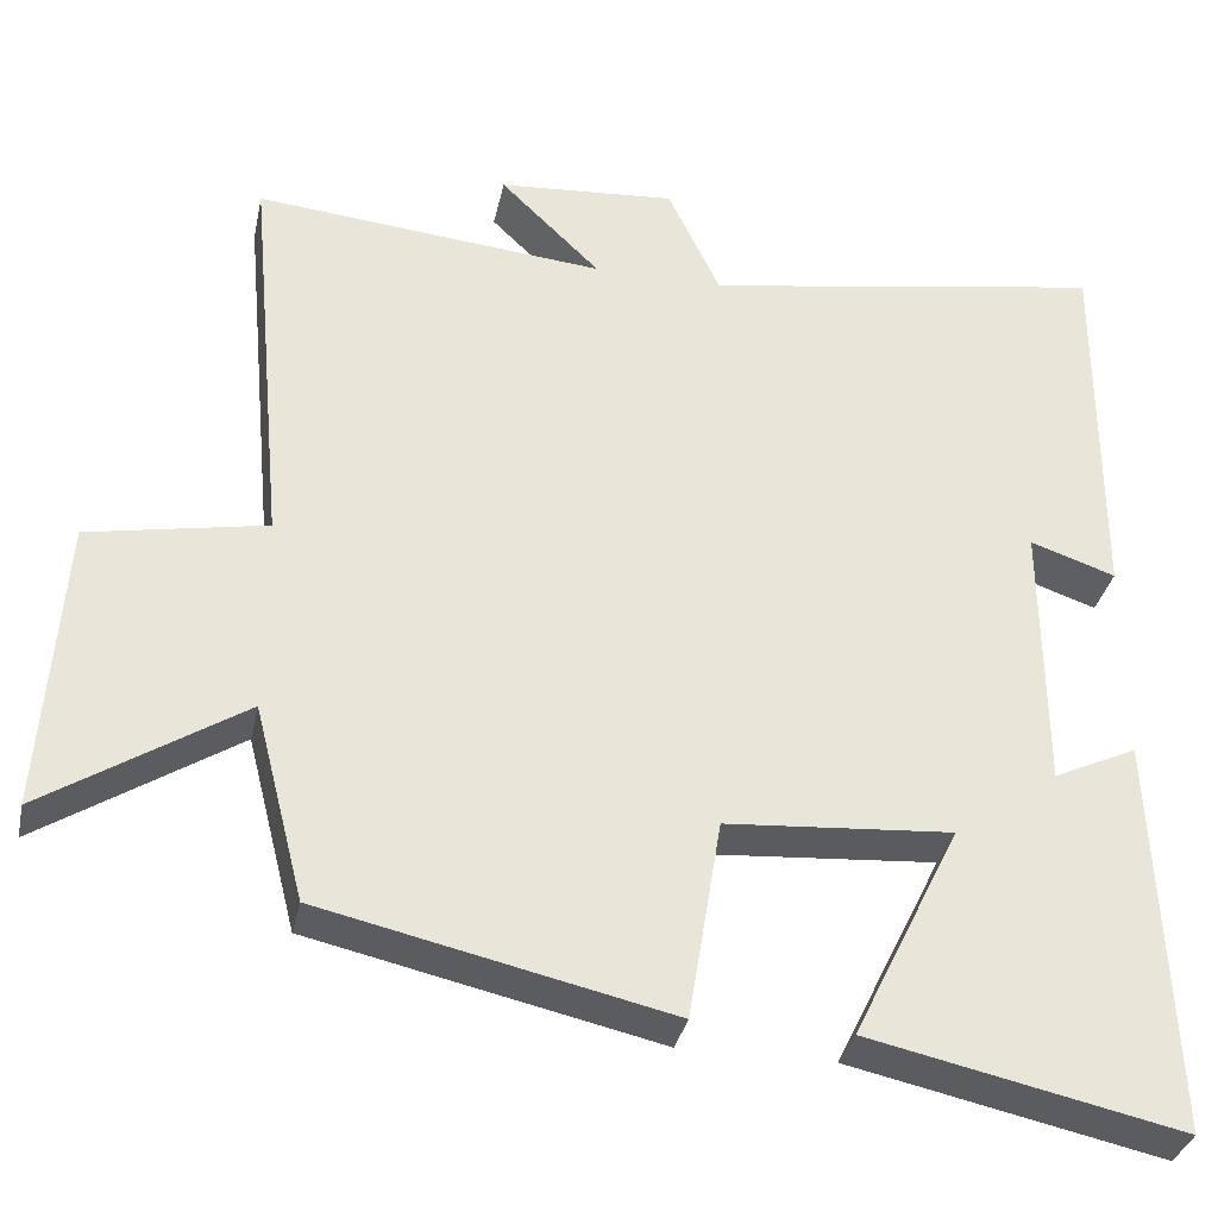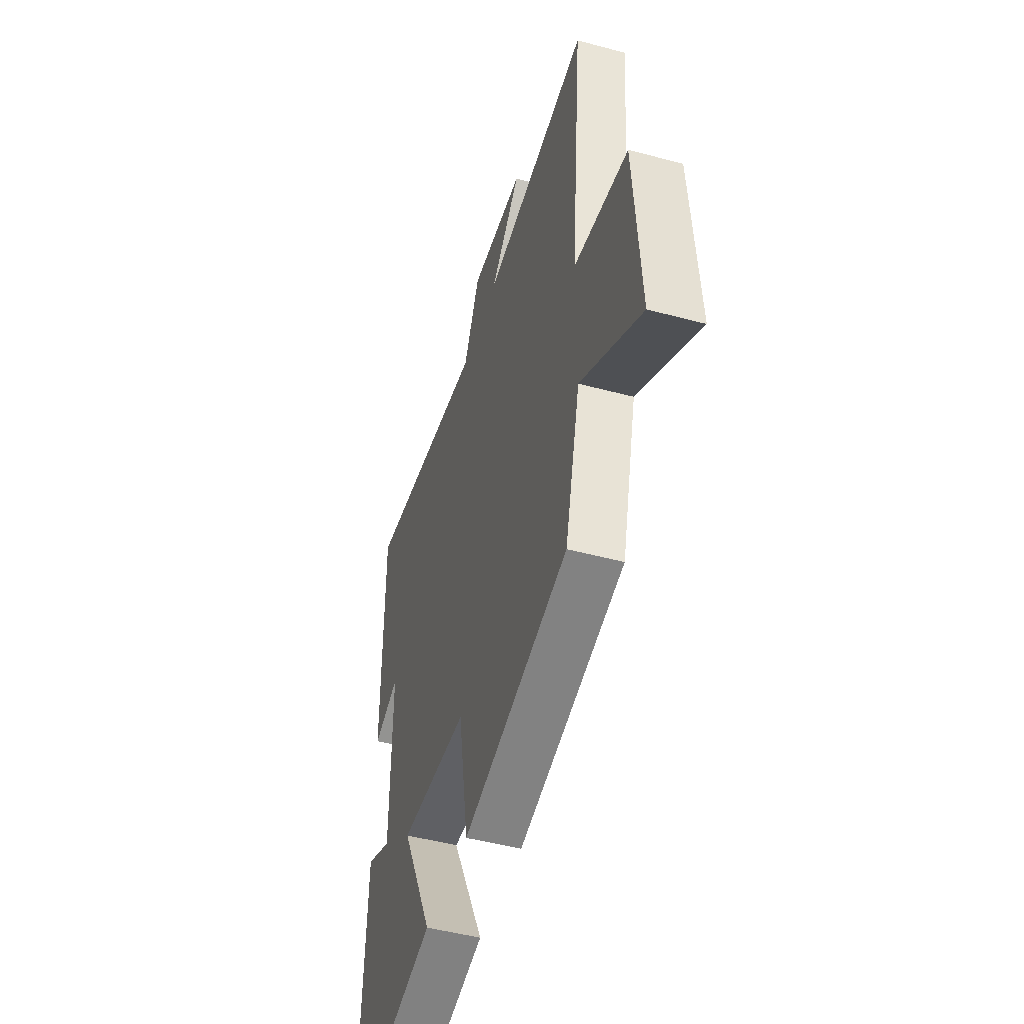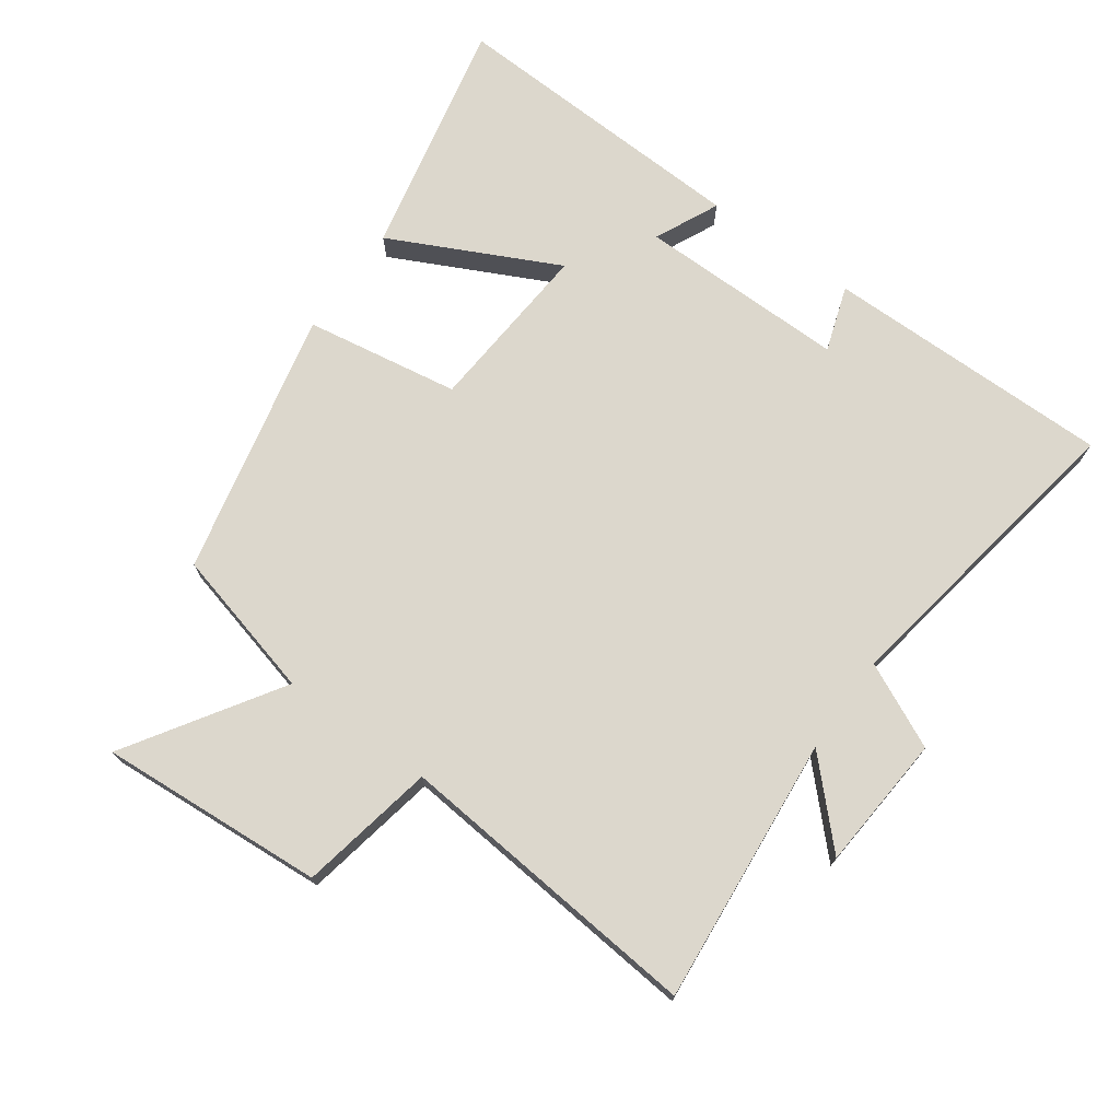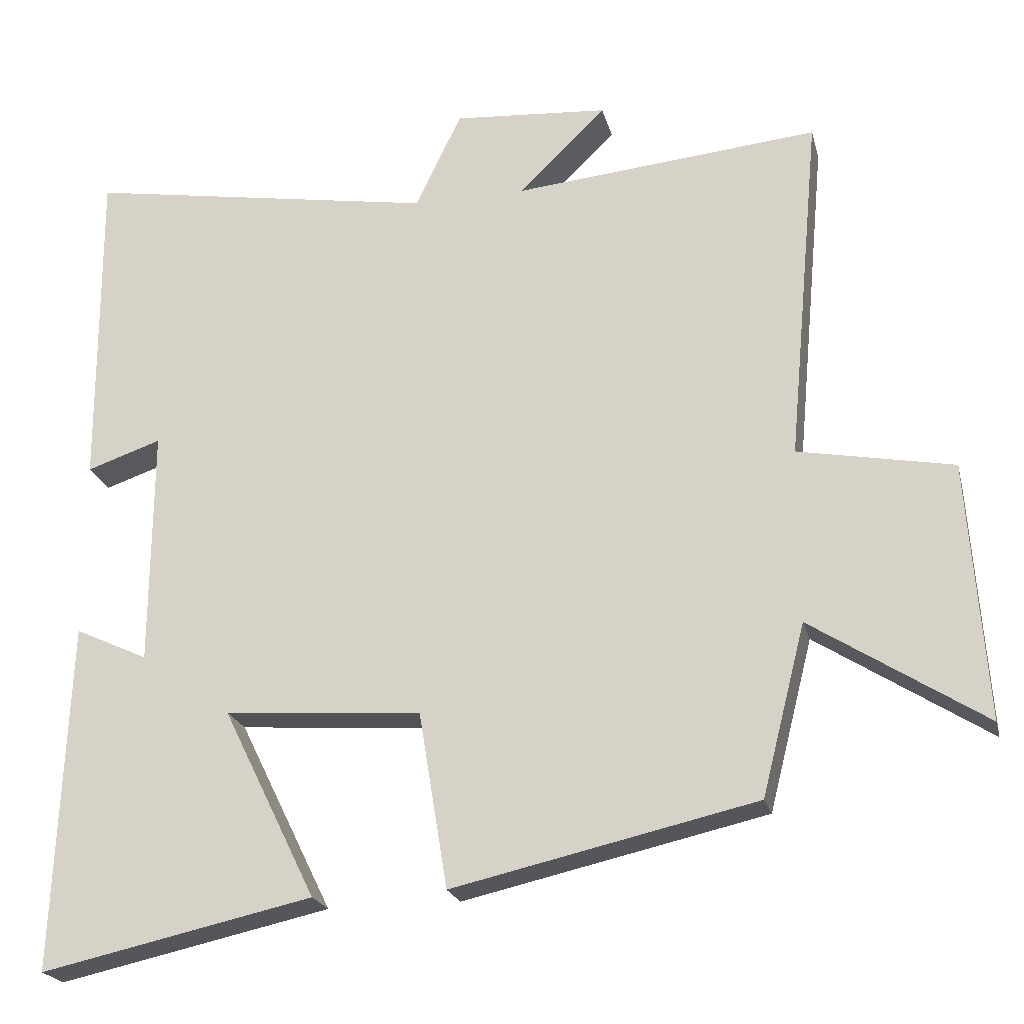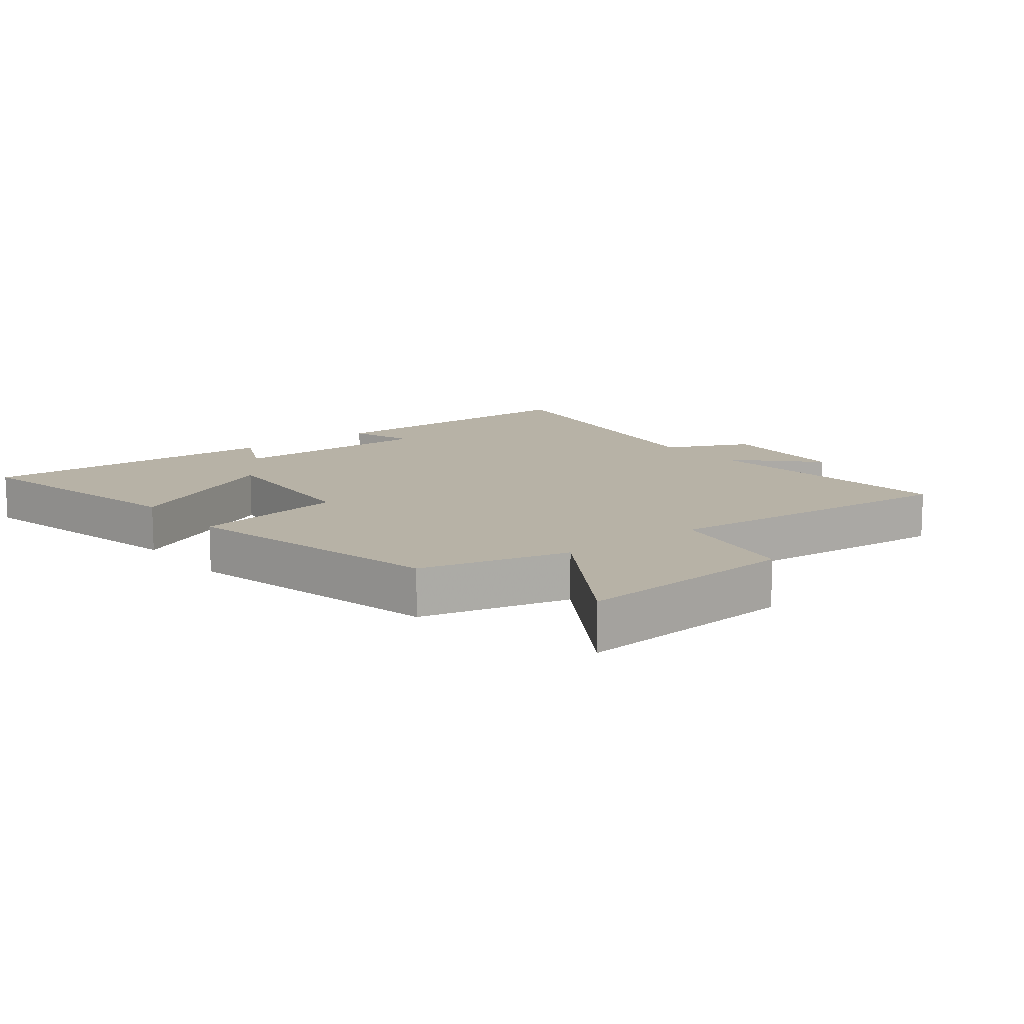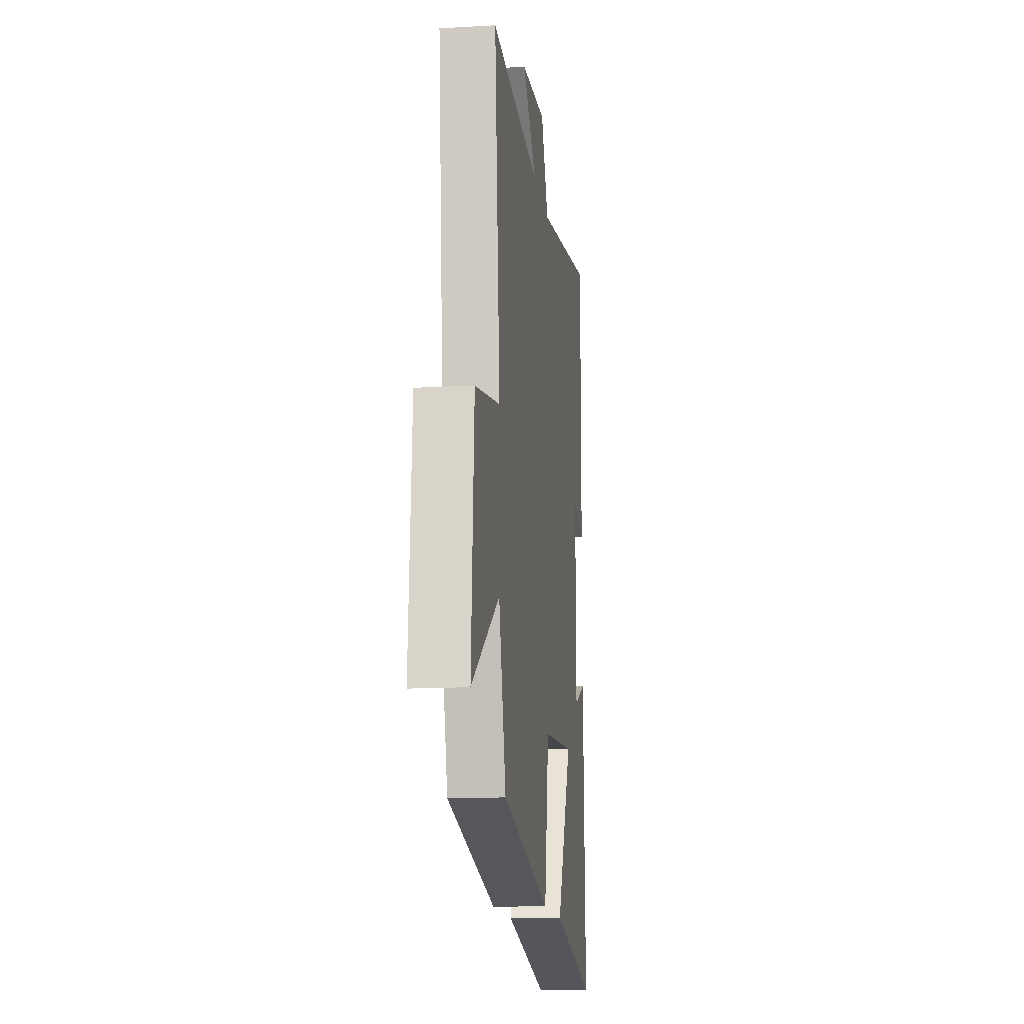
<metadata>
{"format":"obj","ext":"obj","renderer":"f3d","projection":"perspective","resolution":1024,"background":"white","views":[{"elev":-33.8,"azim":-11.9,"up":"+Z"},{"elev":-48.3,"azim":-106.7,"up":"+Z"},{"elev":73.0,"azim":-54.3,"up":"+Y"},{"elev":-21.8,"azim":-166.4,"up":"+Z"},{"elev":12.3,"azim":-128.3,"up":"+Y"},{"elev":-14.1,"azim":-82.7,"up":"+Z"}]}
</metadata>
<code>
v 0.502 0.07 0.58
v 0.5 0.07 0.134
v 0.399 0.07 0.168
v 0.401 0.07 -0.154
v 0.5 0.07 -0.108
v 0.519 0.07 -0.58
v 0.15 0.07 -0.5
v 0.277 0.07 -0.242
v 0.009 0.07 -0.262
v -0.03 0.07 -0.5
v -0.441 0.07 -0.408
v -0.5 0.07 -0.177
v -0.734 0.07 -0.327
v -0.71 0.07 0.021
v -0.5 0.07 0.061
v -0.544 0.07 0.538
v -0.13 0.07 0.5
v -0.248 0.07 0.615
v -0.038 0.07 0.631
v 0.024 0.07 0.5
v 0.502 0 0.58
v 0.5 0 0.134
v 0.399 0 0.168
v 0.401 0 -0.154
v 0.5 0 -0.108
v 0.519 0 -0.58
v 0.15 0 -0.5
v 0.277 0 -0.242
v 0.009 0 -0.262
v -0.03 0 -0.5
v -0.441 0 -0.408
v -0.5 0 -0.177
v -0.734 0 -0.327
v -0.71 0 0.021
v -0.5 0 0.061
v -0.544 0 0.538
v -0.13 0 0.5
v -0.248 0 0.615
v -0.038 0 0.631
v 0.024 0 0.5
f 17 18 19 20
f 15 16 17
f 15 17 20
f 12 13 14 15
f 9 10 11 12
f 8 9 12 15
f 5 6 7 8
f 4 5 8
f 3 4 8 15
f 20 1 2 3
f 3 15 20
f 40 39 38 37
f 37 36 35
f 40 37 35
f 35 34 33 32
f 32 31 30 29
f 35 32 29 28
f 28 27 26 25
f 28 25 24
f 35 28 24 23
f 23 22 21 40
f 40 35 23
f 1 21 22 2
f 2 22 23 3
f 3 23 24 4
f 4 24 25 5
f 5 25 26 6
f 6 26 27 7
f 7 27 28 8
f 8 28 29 9
f 9 29 30 10
f 10 30 31 11
f 11 31 32 12
f 12 32 33 13
f 13 33 34 14
f 14 34 35 15
f 15 35 36 16
f 16 36 37 17
f 17 37 38 18
f 18 38 39 19
f 19 39 40 20
f 20 40 21 1

</code>
